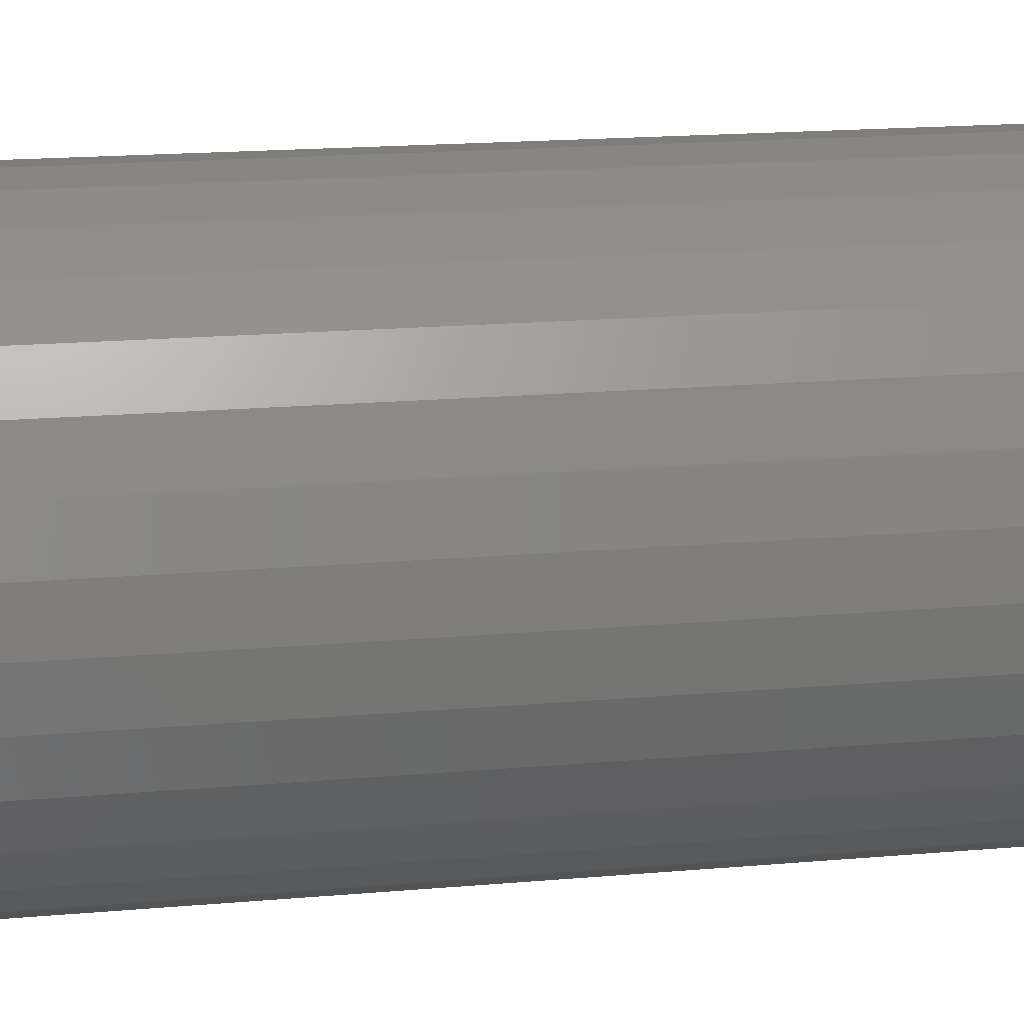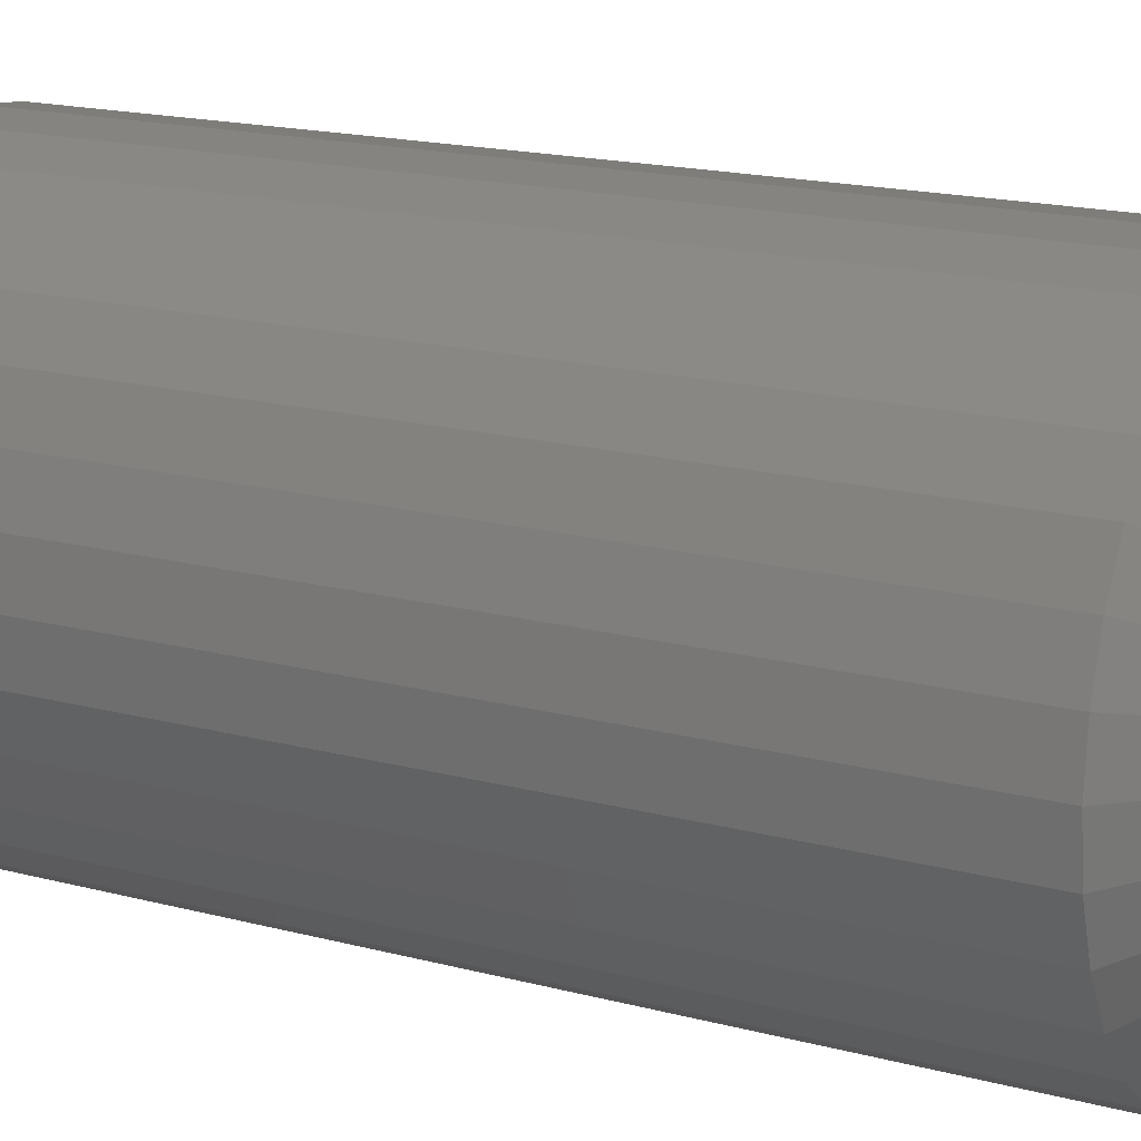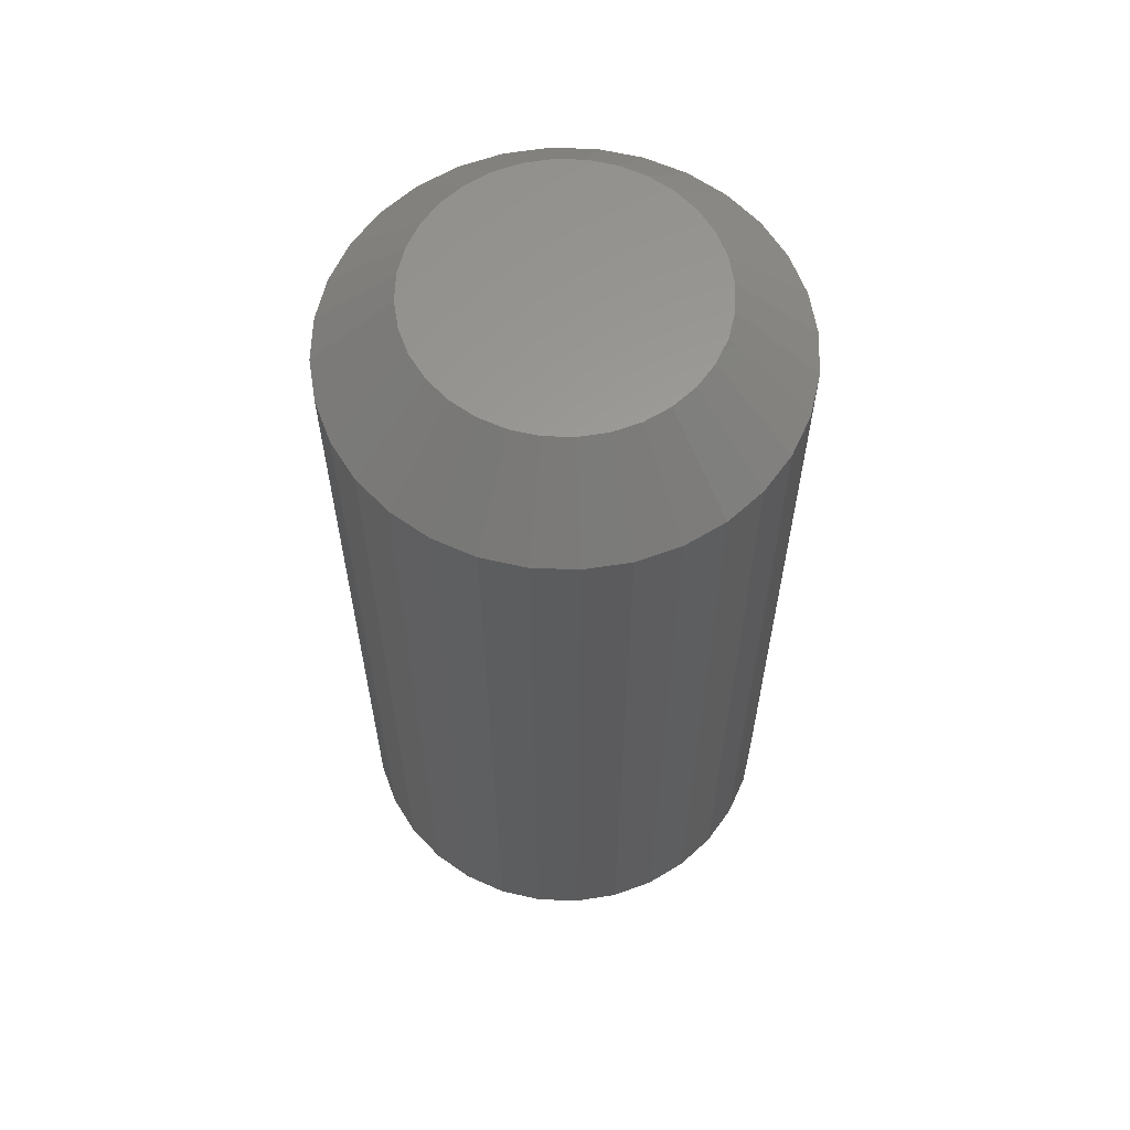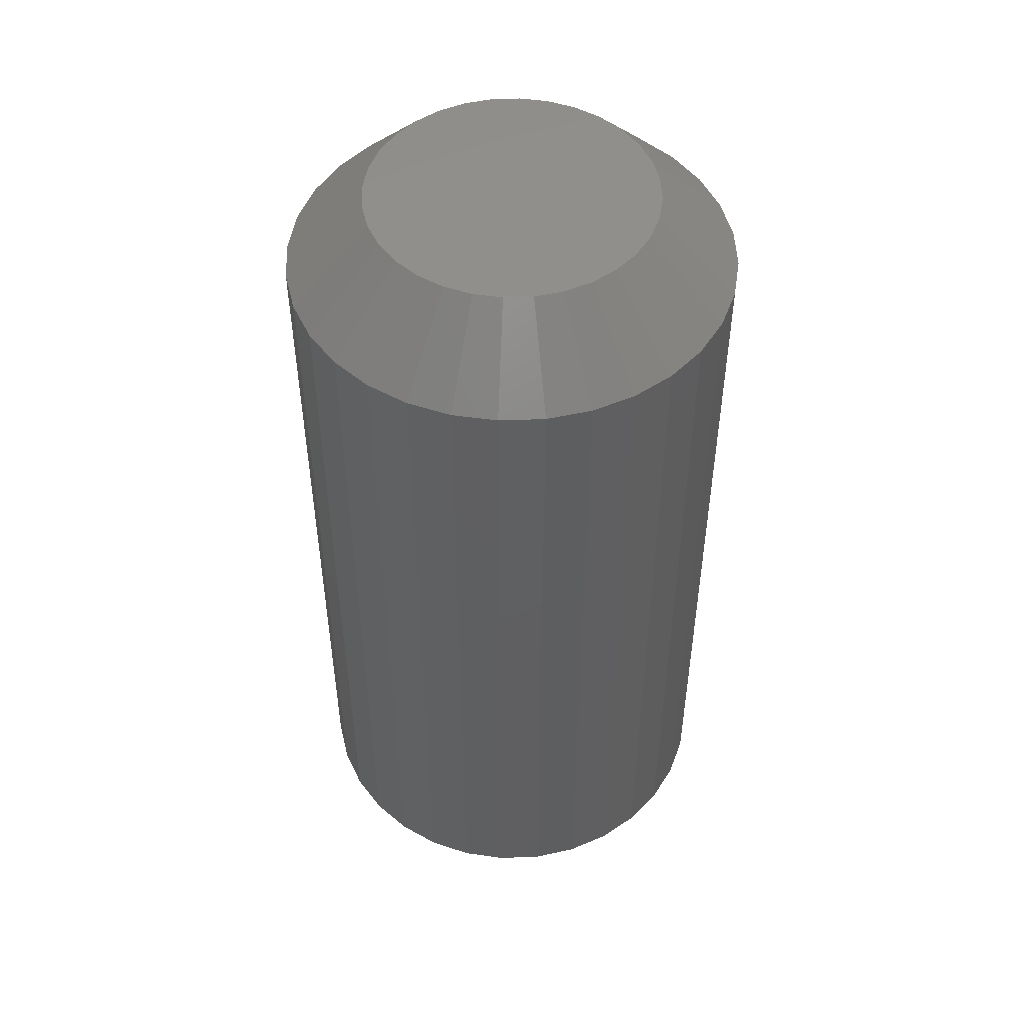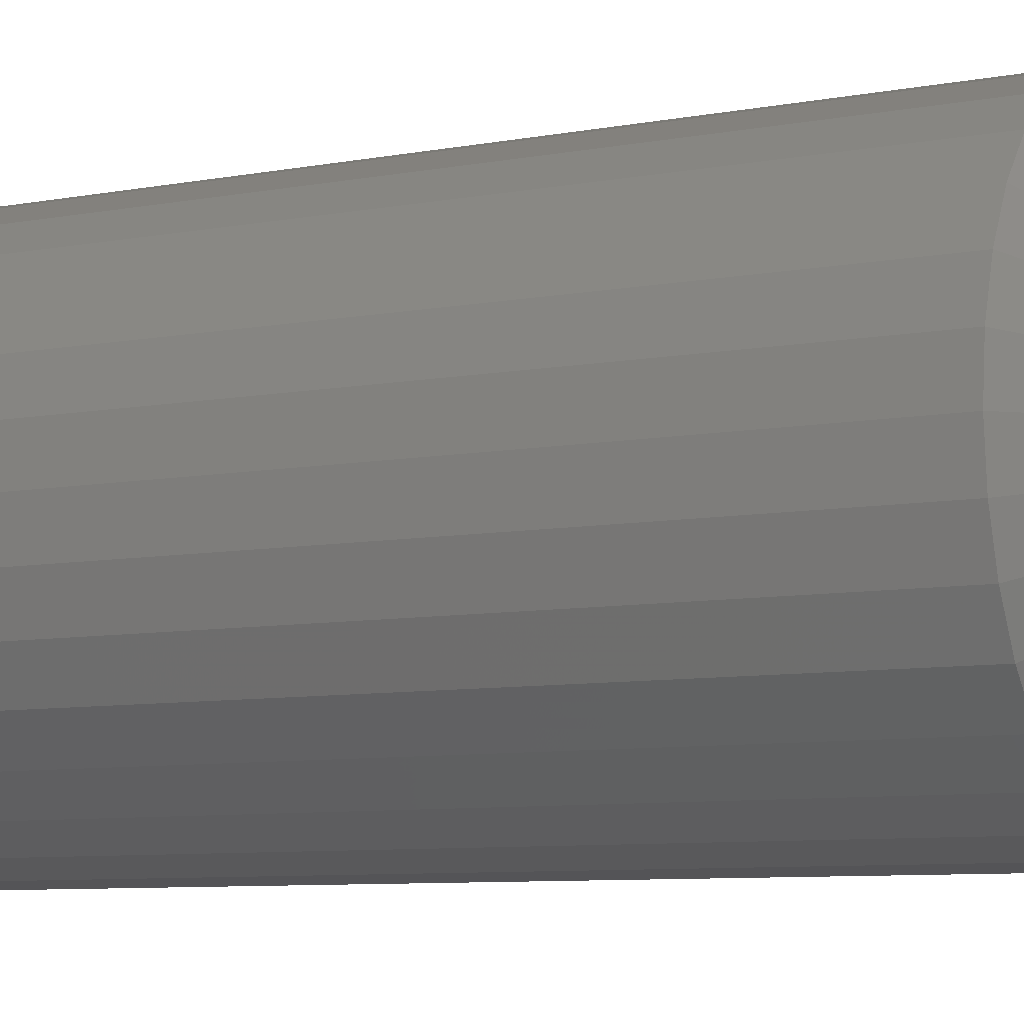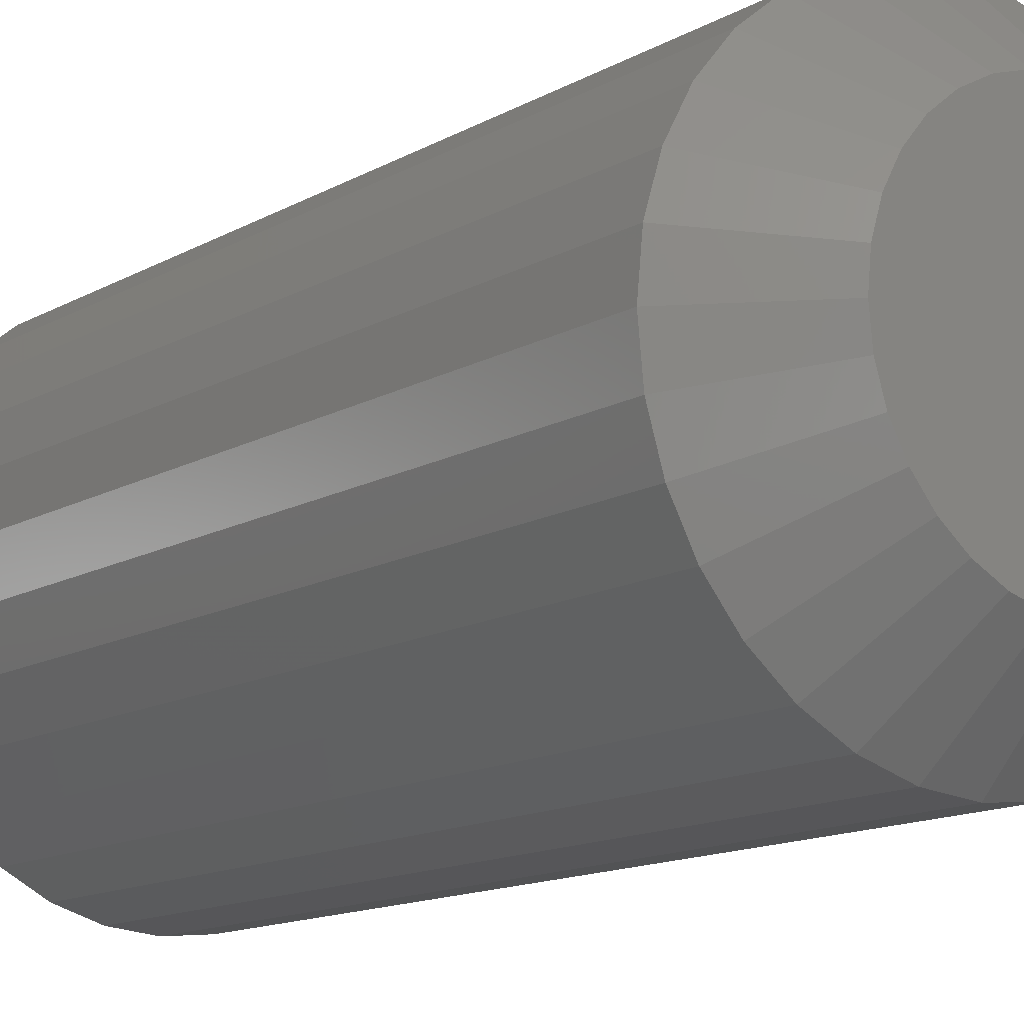
<metadata>
{"format":"stl","ext":"stl","renderer":"f3d","projection":"perspective","resolution":1024,"background":"white","views":[{"elev":17.0,"azim":-100.3,"up":"+Z"},{"elev":15.8,"azim":-60.0,"up":"+Z"},{"elev":61.1,"azim":18.9,"up":"+Y"},{"elev":50.0,"azim":37.0,"up":"+Y"},{"elev":-7.5,"azim":119.3,"up":"+Z"},{"elev":-12.8,"azim":142.9,"up":"+Z"}]}
</metadata>
<code>
# stl→obj: 128 verts, 252 faces
v 0.0227 -0.007812 0.5957
v 0.0227 -0.08594 0.5957
v 0.02227 -0.007812 0.5914
v 0.02227 -0.08594 0.5914
v 0.02102 -0.007812 0.5873
v 0.02102 -0.08594 0.5873
v 0.01898 -0.007812 0.5835
v 0.01898 -0.08594 0.5835
v 0.01624 -0.007812 0.5801
v 0.01624 -0.08594 0.5801
v 0.0129 -0.007812 0.5774
v 0.0129 -0.08594 0.5774
v 0.009092 -0.007812 0.5754
v 0.009092 -0.08594 0.5754
v 0.004958 -0.007812 0.5741
v 0.004958 -0.08594 0.5741
v 0.0006579 -0.007812 0.5737
v 0.0006579 -0.08594 0.5737
v -0.003642 -0.007812 0.5741
v -0.003642 -0.08594 0.5741
v -0.007776 -0.007812 0.5754
v -0.007776 -0.08594 0.5754
v -0.01159 -0.007812 0.5774
v -0.01159 -0.08594 0.5774
v -0.01493 -0.007812 0.5801
v -0.01493 -0.08594 0.5801
v -0.01767 -0.007812 0.5835
v -0.01767 -0.08594 0.5835
v -0.0197 -0.007812 0.5873
v -0.0197 -0.08594 0.5873
v -0.02096 -0.007812 0.5914
v -0.02096 -0.08594 0.5914
v -0.02138 -0.007812 0.5957
v -0.02138 -0.08594 0.5957
v -0.02096 -0.007812 0.6
v -0.02096 -0.08594 0.6
v -0.0197 -0.007812 0.6042
v -0.0197 -0.08594 0.6042
v -0.01767 -0.007812 0.608
v -0.01767 -0.08594 0.608
v -0.01493 -0.007812 0.6113
v -0.01493 -0.08594 0.6113
v -0.01159 -0.007812 0.614
v -0.01159 -0.08594 0.614
v -0.007776 -0.007812 0.6161
v -0.007776 -0.08594 0.6161
v -0.003642 -0.007812 0.6173
v -0.003642 -0.08594 0.6173
v 0.0006579 -0.007812 0.6178
v 0.0006579 -0.08594 0.6178
v 0.004958 -0.007812 0.6173
v 0.004958 -0.08594 0.6173
v 0.009092 -0.007812 0.6161
v 0.009092 -0.08594 0.6161
v 0.0129 -0.007812 0.614
v 0.0129 -0.08594 0.614
v 0.01624 -0.007812 0.6113
v 0.01624 -0.08594 0.6113
v 0.01898 -0.007812 0.608
v 0.01898 -0.08594 0.608
v 0.02102 -0.007812 0.6042
v 0.02102 -0.08594 0.6042
v 0.02227 -0.007812 0.6
v 0.02227 -0.08594 0.6
v 0.01072 -0.09375 0.6058
v -0.009402 -0.09375 0.6058
v -0.01117 -0.09375 0.6036
v 0.01249 -0.09375 0.6036
v -0.01249 -0.09375 0.6012
v 0.0138 -0.09375 0.6012
v 0.0138 -0.09375 0.5903
v -0.01117 -0.09375 0.5878
v 0.01249 -0.09375 0.5878
v -0.009402 -0.09375 0.5857
v 0.01072 -0.09375 0.5857
v -0.007246 -0.09375 0.5839
v 0.008562 -0.09375 0.5839
v -0.004787 -0.09375 0.5826
v -0.002118 -0.09375 0.5818
v 0.006102 -0.09375 0.5826
v 0.0006579 -0.09375 0.5815
v 0.003433 -0.09375 0.5818
v 0.008562 -0.09375 0.6076
v 0.006102 -0.09375 0.6089
v 0.003433 -0.09375 0.6097
v 0.0006579 -0.09375 0.61
v -0.002118 -0.09375 0.6097
v -0.004787 -0.09375 0.6089
v -0.007246 -0.09375 0.6076
v 0.01461 -0.09375 0.5985
v -0.0133 -0.09375 0.5985
v 0.01488 -0.09375 0.5957
v -0.01357 -0.09375 0.5957
v 0.01461 -0.09375 0.5929
v -0.0133 -0.09375 0.5929
v -0.01249 -0.09375 0.5903
v 0.01072 6.718e-17 0.6058
v -0.009402 6.607e-17 0.6058
v 0.008562 6.716e-17 0.6076
v -0.01117 6.585e-17 0.6036
v 0.01249 6.716e-17 0.6036
v -0.01249 6.564e-17 0.6012
v 0.0138 6.71e-17 0.6012
v 0.01249 6.628e-17 0.5878
v -0.01117 6.497e-17 0.5878
v 0.0138 6.649e-17 0.5903
v -0.009402 6.495e-17 0.5857
v 0.01072 6.607e-17 0.5857
v -0.007246 6.497e-17 0.5839
v 0.008562 6.585e-17 0.5839
v -0.004787 6.503e-17 0.5826
v -0.002118 6.514e-17 0.5818
v 0.006102 6.564e-17 0.5826
v 0.0006579 6.528e-17 0.5815
v 0.003433 6.545e-17 0.5818
v -0.007246 6.628e-17 0.6076
v -0.004787 6.649e-17 0.6089
v -0.002118 6.669e-17 0.6097
v 0.0006579 6.686e-17 0.61
v 0.003433 6.699e-17 0.6097
v 0.006102 6.71e-17 0.6089
v -0.01249 6.503e-17 0.5903
v -0.0133 6.514e-17 0.5929
v 0.01461 6.669e-17 0.5929
v -0.01357 6.528e-17 0.5957
v 0.01488 6.686e-17 0.5957
v -0.0133 6.545e-17 0.5985
v 0.01461 6.699e-17 0.5985
f 1 2 3
f 3 2 4
f 3 4 5
f 5 4 6
f 5 6 7
f 7 6 8
f 7 8 9
f 9 8 10
f 9 10 11
f 11 10 12
f 11 12 13
f 13 12 14
f 13 14 15
f 15 14 16
f 15 16 17
f 17 16 18
f 17 18 19
f 19 18 20
f 19 20 21
f 21 20 22
f 21 22 23
f 23 22 24
f 23 24 25
f 25 24 26
f 25 26 27
f 27 26 28
f 27 28 29
f 29 28 30
f 29 30 31
f 31 30 32
f 31 32 33
f 33 32 34
f 33 34 35
f 35 34 36
f 35 36 37
f 37 36 38
f 37 38 39
f 39 38 40
f 39 40 41
f 41 40 42
f 41 42 43
f 43 42 44
f 43 44 45
f 45 44 46
f 45 46 47
f 47 46 48
f 47 48 49
f 49 48 50
f 49 50 51
f 51 50 52
f 51 52 53
f 53 52 54
f 53 54 55
f 55 54 56
f 55 56 57
f 57 56 58
f 57 58 59
f 59 58 60
f 59 60 61
f 61 60 62
f 61 62 63
f 63 62 64
f 63 64 1
f 1 64 2
f 65 66 67
f 65 67 68
f 68 67 69
f 68 69 70
f 71 72 73
f 73 72 74
f 73 74 75
f 75 74 76
f 75 76 77
f 76 78 77
f 77 78 79
f 77 79 80
f 79 81 80
f 80 81 82
f 83 84 85
f 83 85 86
f 83 86 87
f 83 87 88
f 83 88 89
f 83 89 66
f 83 66 65
f 70 69 90
f 90 69 91
f 90 91 92
f 92 91 93
f 92 93 94
f 94 93 95
f 94 95 71
f 71 95 96
f 71 96 72
f 92 94 2
f 94 4 2
f 34 32 93
f 32 95 93
f 32 30 96
f 95 32 96
f 28 26 72
f 72 30 28
f 96 30 72
f 24 22 78
f 76 24 78
f 76 74 24
f 20 18 79
f 79 22 20
f 78 22 79
f 16 14 80
f 82 16 80
f 82 81 16
f 12 10 77
f 77 14 12
f 80 14 77
f 8 6 71
f 73 8 71
f 73 75 8
f 94 6 4
f 71 6 94
f 74 72 26
f 26 24 74
f 81 79 18
f 18 16 81
f 75 77 10
f 10 8 75
f 93 91 34
f 91 36 34
f 2 64 92
f 64 90 92
f 64 62 70
f 90 64 70
f 60 58 68
f 68 62 60
f 70 62 68
f 56 54 84
f 83 56 84
f 83 65 56
f 52 50 85
f 85 54 52
f 84 54 85
f 48 46 88
f 87 48 88
f 87 86 48
f 44 42 89
f 89 46 44
f 88 46 89
f 40 38 69
f 67 40 69
f 67 66 40
f 91 38 36
f 69 38 91
f 65 68 58
f 58 56 65
f 86 85 50
f 50 48 86
f 66 89 42
f 42 40 66
f 97 98 99
f 100 98 97
f 101 100 97
f 102 100 101
f 103 102 101
f 104 105 106
f 107 105 104
f 108 107 104
f 109 107 108
f 110 109 108
f 110 111 109
f 112 111 110
f 113 112 110
f 113 114 112
f 115 114 113
f 116 117 118
f 116 118 119
f 116 119 120
f 116 120 121
f 116 121 99
f 116 99 98
f 105 122 106
f 106 122 123
f 106 123 124
f 124 123 125
f 124 125 126
f 126 125 127
f 126 127 128
f 128 127 102
f 128 102 103
f 125 31 33
f 125 123 31
f 1 124 126
f 1 3 124
f 122 29 31
f 122 31 123
f 105 25 27
f 27 29 105
f 105 29 122
f 111 21 23
f 111 23 109
f 23 107 109
f 112 17 19
f 19 21 112
f 112 21 111
f 113 13 15
f 113 15 115
f 15 114 115
f 110 9 11
f 11 13 110
f 110 13 113
f 106 5 7
f 106 7 104
f 7 108 104
f 3 5 124
f 124 5 106
f 25 105 107
f 107 23 25
f 17 112 114
f 114 15 17
f 9 110 108
f 108 7 9
f 126 63 1
f 126 128 63
f 33 127 125
f 33 35 127
f 103 61 63
f 103 63 128
f 101 57 59
f 59 61 101
f 101 61 103
f 121 53 55
f 121 55 99
f 55 97 99
f 120 49 51
f 51 53 120
f 120 53 121
f 117 45 47
f 117 47 118
f 47 119 118
f 116 41 43
f 43 45 116
f 116 45 117
f 102 37 39
f 102 39 100
f 39 98 100
f 35 37 127
f 127 37 102
f 57 101 97
f 97 55 57
f 49 120 119
f 119 47 49
f 41 116 98
f 98 39 41

</code>
